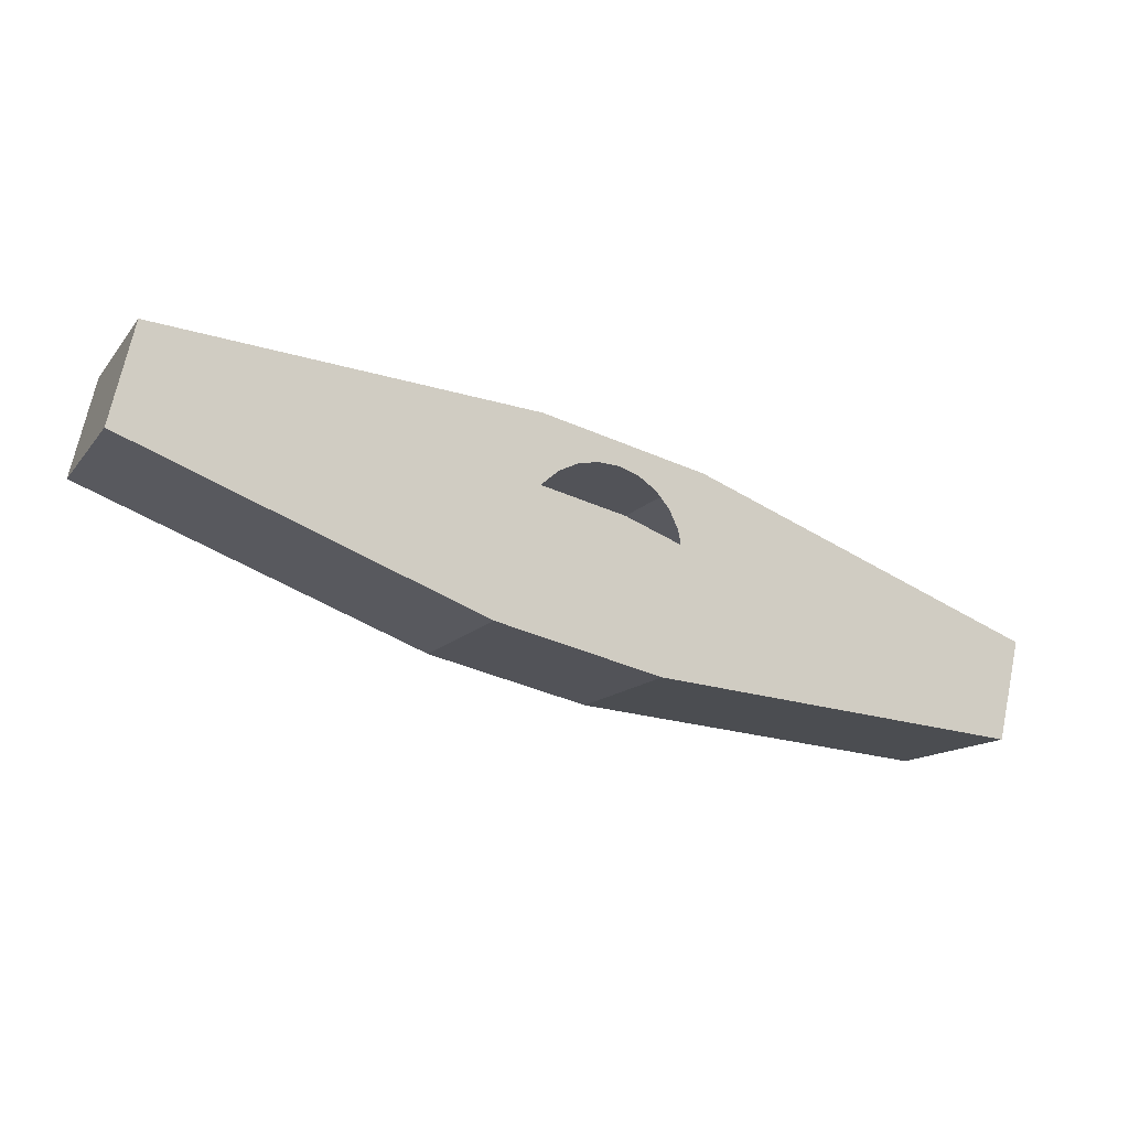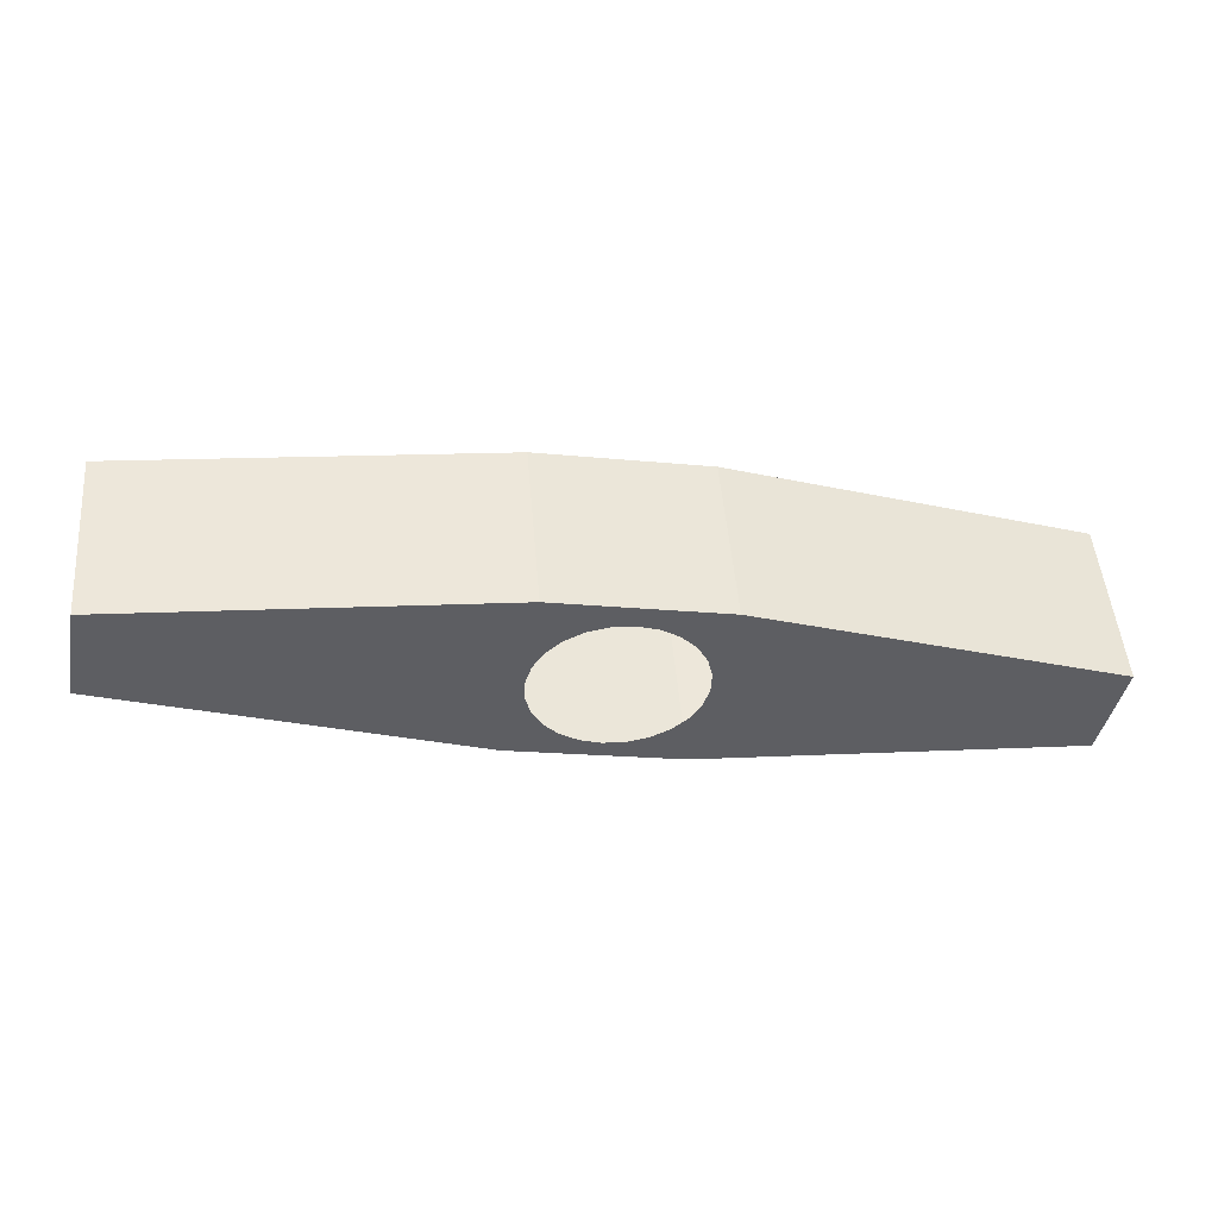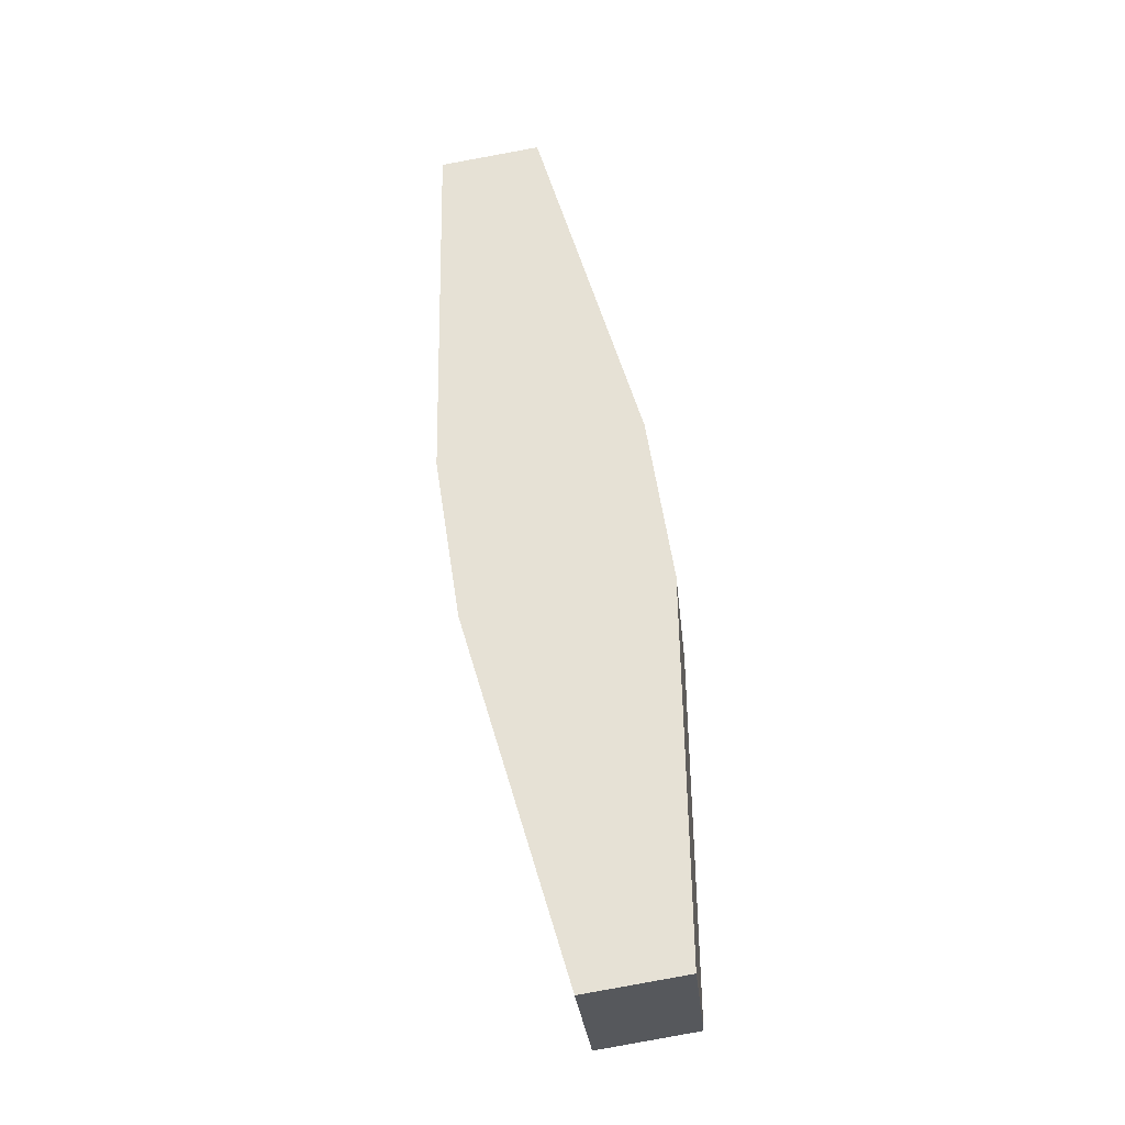
<metadata>
{"format":"obj","ext":"obj","renderer":"f3d","projection":"perspective","resolution":1024,"background":"white","views":[{"elev":-19.7,"azim":-24.1,"up":"+Z"},{"elev":44.4,"azim":-4.8,"up":"+Z"},{"elev":60.8,"azim":91.9,"up":"+Y"}]}
</metadata>
<code>
o G-__555951
v -7.048 -7.268 0.7872
v -7.056 -7.287 0.8
v -7.051 -7.287 0.7857
v -7.054 -7.27 0.8012
v -7.063 -7.285 0.813
v -7.061 -7.271 0.8141
v -7.071 -7.272 0.8253
v -7.073 -7.283 0.8245
v -7.083 -7.273 0.8344
v -7.084 -7.281 0.8339
v -7.097 -7.274 0.8412
v -7.097 -7.278 0.8409
v -7.062 -7.302 0.7996
v -7.058 -7.305 0.7853
v -7.069 -7.299 0.8127
v -7.077 -7.294 0.8242
v -7.087 -7.288 0.8337
v -7.099 -7.281 0.8408
v -7.072 -7.316 0.8002
v -7.069 -7.32 0.7859
v -7.077 -7.31 0.8132
v -7.084 -7.303 0.8246
v -7.092 -7.294 0.834
v -7.101 -7.284 0.8409
v -7.084 -7.332 0.7876
v -7.086 -7.327 0.8016
v -7.088 -7.319 0.8144
v -7.093 -7.31 0.8256
v -7.098 -7.299 0.8346
v -7.104 -7.287 0.8413
v -7.101 -7.34 0.7901
v -7.101 -7.333 0.8038
v -7.101 -7.325 0.8163
v -7.103 -7.314 0.827
v -7.105 -7.302 0.8356
v -7.108 -7.288 0.8418
v -7.12 -7.342 0.7933
v -7.118 -7.336 0.8067
v -7.115 -7.327 0.8187
v -7.114 -7.316 0.8289
v -7.113 -7.303 0.8369
v -7.112 -7.289 0.8425
v -7.139 -7.34 0.797
v -7.134 -7.334 0.81
v -7.13 -7.325 0.8215
v -7.125 -7.315 0.8311
v -7.12 -7.302 0.8384
v -7.116 -7.289 0.8432
v -7.156 -7.333 0.8009
v -7.15 -7.328 0.8135
v -7.143 -7.32 0.8245
v -7.135 -7.311 0.8334
v -7.127 -7.299 0.84
v -7.119 -7.287 0.844
v -7.171 -7.322 0.8048
v -7.163 -7.318 0.817
v -7.154 -7.312 0.8275
v -7.144 -7.304 0.8358
v -7.133 -7.295 0.8416
v -7.122 -7.285 0.8448
v -7.182 -7.307 0.8085
v -7.173 -7.304 0.8203
v -7.162 -7.3 0.8302
v -7.15 -7.295 0.8379
v -7.138 -7.289 0.8431
v -7.125 -7.282 0.8456
v -7.189 -7.29 0.8115
v -7.179 -7.289 0.823
v -7.168 -7.287 0.8325
v -7.155 -7.285 0.8397
v -7.141 -7.282 0.8443
v -7.126 -7.278 0.8462
v -7.192 -7.271 0.8139
v -7.182 -7.272 0.8251
v -7.17 -7.273 0.8343
v -7.156 -7.274 0.8411
v -7.142 -7.274 0.8453
v -7.127 -7.274 0.8467
v -7.179 -7.255 0.8264
v -7.189 -7.252 0.8153
v -7.168 -7.259 0.8354
v -7.155 -7.263 0.8419
v -7.141 -7.267 0.8459
v -7.126 -7.27 0.847
v -7.173 -7.24 0.8267
v -7.182 -7.235 0.8157
v -7.162 -7.246 0.8357
v -7.15 -7.252 0.8422
v -7.138 -7.259 0.846
v -7.125 -7.267 0.8471
v -7.163 -7.226 0.8262
v -7.171 -7.219 0.8151
v -7.154 -7.234 0.8352
v -7.144 -7.243 0.8418
v -7.133 -7.253 0.8458
v -7.122 -7.264 0.847
v -7.156 -7.207 0.8135
v -7.15 -7.215 0.8247
v -7.143 -7.225 0.834
v -7.135 -7.236 0.8409
v -7.127 -7.248 0.8451
v -7.119 -7.261 0.8466
v -7.139 -7.2 0.811
v -7.134 -7.209 0.8225
v -7.13 -7.219 0.8321
v -7.125 -7.232 0.8394
v -7.12 -7.245 0.8441
v -7.116 -7.26 0.8461
v -7.12 -7.197 0.8078
v -7.118 -7.206 0.8196
v -7.115 -7.217 0.8297
v -7.114 -7.23 0.8375
v -7.113 -7.244 0.8428
v -7.112 -7.259 0.8455
v -7.101 -7.199 0.8041
v -7.101 -7.208 0.8163
v -7.101 -7.219 0.8269
v -7.103 -7.231 0.8353
v -7.105 -7.245 0.8413
v -7.108 -7.26 0.8447
v -7.084 -7.206 0.8001
v -7.086 -7.214 0.8128
v -7.088 -7.224 0.8239
v -7.093 -7.235 0.833
v -7.098 -7.248 0.8397
v -7.104 -7.261 0.8439
v -7.069 -7.217 0.7962
v -7.072 -7.224 0.8093
v -7.077 -7.233 0.8209
v -7.084 -7.242 0.8306
v -7.092 -7.252 0.8381
v -7.101 -7.263 0.8431
v -7.058 -7.232 0.7926
v -7.062 -7.238 0.8061
v -7.069 -7.244 0.8182
v -7.077 -7.251 0.8285
v -7.087 -7.258 0.8366
v -7.099 -7.266 0.8423
v -7.051 -7.25 0.7895
v -7.056 -7.253 0.8033
v -7.063 -7.257 0.8159
v -7.073 -7.261 0.8267
v -7.084 -7.266 0.8354
v -7.097 -7.27 0.8417
v -7.124 -7.267 0.8516
v -7.125 -7.271 0.8515
v -7.126 -7.275 0.8512
v -7.125 -7.279 0.8507
v -7.124 -7.282 0.8501
v -7.121 -7.285 0.8493
v -7.118 -7.288 0.8485
v -7.115 -7.289 0.8477
v -7.111 -7.289 0.8469
v -7.107 -7.289 0.8463
v -7.104 -7.287 0.8457
v -7.1 -7.285 0.8454
v -7.098 -7.282 0.8453
v -7.097 -7.278 0.8454
v -7.096 -7.274 0.8457
v -7.097 -7.27 0.8461
v -7.098 -7.267 0.8468
v -7.1 -7.264 0.8475
v -7.104 -7.261 0.8483
v -7.115 -7.26 0.8506
v -7.111 -7.26 0.8499
v -7.118 -7.262 0.8511
v -7.121 -7.264 0.8514
v -7.257 -7.173 0.1144
v -7.258 -7.188 0.1107
v -7.264 -7.176 0.1154
v -7.254 -7.186 0.1102
v -7.249 -7.158 0.1177
v -7.26 -7.16 0.1196
v -7.25 -7.171 0.1131
v -7.21 -7.162 0.1147
v -7.212 -7.179 0.1088
v -7.219 -7.17 0.1109
v -7.201 -7.173 0.112
v -7.202 -7.155 0.1196
v -7.192 -7.169 0.1164
v -7.25 -7.186 0.1096
v -7.228 -7.132 0.1333
v -7.247 -7.137 0.1299
v -7.246 -7.13 0.137
v -7.231 -7.139 0.1266
v -7.234 -7.148 0.1206
v -7.248 -7.147 0.1234
v -7.238 -7.16 0.1155
v -7.262 -7.149 0.1258
v -7.264 -7.14 0.1328
v -7.242 -7.172 0.1116
v -7.246 -7.186 0.1088
v -7.21 -7.139 0.1294
v -7.215 -7.145 0.1231
v -7.195 -7.15 0.1255
v -7.196 -7.186 0.1096
v -7.207 -7.2 0.1056
v -7.208 -7.189 0.1069
v -7.194 -7.201 0.1079
v -7.265 -7.133 0.1403
v -7.225 -7.186 0.1069
v -7.229 -7.18 0.1084
v -7.221 -7.154 0.1176
v -7.228 -7.164 0.1132
v -7.243 -7.188 0.108
v -7.235 -7.175 0.11
v -7.27 -7.164 0.1211
v -7.275 -7.155 0.1277
v -7.279 -7.147 0.135
v -7.282 -7.141 0.1428
v -7.185 -7.184 0.1136
v -7.183 -7.201 0.1115
v -7.261 -7.19 0.1111
v -7.27 -7.18 0.116
v -7.221 -7.2 0.1047
v -7.222 -7.193 0.1056
v -7.279 -7.171 0.1221
v -7.184 -7.165 0.1219
v -7.235 -7.2 0.1053
v -7.236 -7.196 0.1058
v -7.237 -7.193 0.1064
v -7.287 -7.164 0.129
v -7.293 -7.157 0.1365
v -7.297 -7.152 0.1444
v -7.208 -7.211 0.1047
v -7.222 -7.208 0.1041
v -7.225 -7.215 0.104
v -7.219 -7.231 0.1048
v -7.229 -7.221 0.1042
v -7.212 -7.222 0.1045
v -7.24 -7.211 0.1051
v -7.235 -7.226 0.1049
v -7.243 -7.213 0.1054
v -7.238 -7.242 0.1073
v -7.242 -7.229 0.1059
v -7.228 -7.238 0.1058
v -7.26 -7.243 0.1114
v -7.248 -7.256 0.1125
v -7.262 -7.255 0.1153
v -7.249 -7.244 0.1092
v -7.247 -7.267 0.117
v -7.264 -7.265 0.1203
v -7.234 -7.254 0.1101
v -7.221 -7.249 0.1082
v -7.231 -7.264 0.1141
v -7.246 -7.275 0.1225
v -7.228 -7.273 0.1193
v -7.293 -7.249 0.1273
v -7.282 -7.266 0.1302
v -7.297 -7.255 0.1341
v -7.279 -7.259 0.1238
v -7.258 -7.214 0.1082
v -7.257 -7.229 0.1087
v -7.264 -7.227 0.1103
v -7.254 -7.215 0.1073
v -7.27 -7.239 0.1137
v -7.25 -7.23 0.1072
v -7.275 -7.25 0.1183
v -7.215 -7.258 0.1119
v -7.21 -7.265 0.1168
v -7.201 -7.228 0.1065
v -7.202 -7.247 0.1105
v -7.21 -7.24 0.107
v -7.192 -7.234 0.1099
v -7.25 -7.216 0.1066
v -7.185 -7.218 0.1103
v -7.184 -7.238 0.1146
v -7.177 -7.22 0.115
v -7.246 -7.215 0.1059
v -7.265 -7.273 0.1263
v -7.196 -7.215 0.1068
v -7.263 -7.208 0.1097
v -7.27 -7.222 0.1119
v -7.275 -7.216 0.1133
v -7.261 -7.211 0.109
v -7.279 -7.232 0.116
v -7.286 -7.223 0.1181
v -7.287 -7.241 0.1212
v -7.295 -7.23 0.1239
v -7.195 -7.253 0.1152
v -7.24 -7.19 0.1072
v -7.303 -7.171 0.137
v -7.301 -7.188 0.1291
v -7.309 -7.187 0.1367
v -7.295 -7.175 0.1294
v -7.29 -7.191 0.1222
v -7.286 -7.18 0.1224
v -7.278 -7.194 0.1161
v -7.275 -7.187 0.1163
v -7.264 -7.197 0.1111
v -7.263 -7.193 0.1112
v -7.237 -7.208 0.1049
v -7.177 -7.183 0.1188
v -7.236 -7.204 0.105
v -7.308 -7.168 0.145
v -7.278 -7.209 0.1146
v -7.29 -7.213 0.12
v -7.301 -7.217 0.1263
v -7.303 -7.236 0.1306
v -7.309 -7.22 0.1333
v -7.264 -7.205 0.1103
v -7.311 -7.203 0.1354
v -7.315 -7.223 0.1408
v -7.318 -7.204 0.1432
v -7.302 -7.203 0.128
v -7.292 -7.202 0.1213
v -7.279 -7.201 0.1155
v -7.265 -7.201 0.1108
v -7.315 -7.185 0.1446
v -7.308 -7.24 0.1377
v -7.174 -7.201 0.1164
v -7.126 -7.273 0.8919
v -7.126 -7.285 0.8907
v -7.127 -7.279 0.8915
v -7.124 -7.267 0.8921
v -7.124 -7.291 0.8897
v -7.12 -7.262 0.8919
v -7.12 -7.295 0.8885
v -7.118 -7.279 0.8899
v -7.118 -7.275 0.8902
v -7.115 -7.258 0.8913
v -7.116 -7.271 0.8903
v -7.114 -7.268 0.8901
v -7.11 -7.256 0.8905
v -7.111 -7.266 0.8898
v -7.107 -7.264 0.8893
v -7.104 -7.255 0.8895
v -7.104 -7.263 0.8886
v -7.098 -7.255 0.8883
v -7.1 -7.264 0.8879
v -7.096 -7.265 0.887
v -7.092 -7.258 0.887
v -7.093 -7.268 0.8862
v -7.091 -7.271 0.8855
v -7.087 -7.261 0.8857
v -7.089 -7.274 0.8848
v -7.089 -7.278 0.8844
v -7.118 -7.283 0.8894
v -7.115 -7.299 0.8873
v -7.116 -7.286 0.8888
v -7.114 -7.289 0.888
v -7.11 -7.301 0.886
v -7.111 -7.291 0.8872
v -7.107 -7.293 0.8864
v -7.104 -7.302 0.8848
v -7.104 -7.293 0.8856
v -7.1 -7.293 0.885
v -7.098 -7.301 0.8837
v -7.096 -7.291 0.8844
v -7.092 -7.299 0.8829
v -7.093 -7.289 0.8841
v -7.091 -7.286 0.884
v -7.087 -7.295 0.8824
v -7.089 -7.282 0.8841
v -7.083 -7.266 0.8845
v -7.083 -7.29 0.8822
v -7.081 -7.272 0.8835
v -7.081 -7.284 0.8823
v -7.08 -7.278 0.8828
v -7.109 -7.287 0.9392
v -7.109 -7.28 0.94
v -7.109 -7.284 0.9397
v -7.107 -7.276 0.9401
v -7.107 -7.291 0.9386
v -7.105 -7.294 0.9378
v -7.105 -7.273 0.9399
v -7.102 -7.296 0.937
v -7.102 -7.271 0.9396
v -7.098 -7.298 0.9362
v -7.098 -7.269 0.9391
v -7.094 -7.298 0.9354
v -7.094 -7.268 0.9384
v -7.09 -7.298 0.9348
v -7.09 -7.269 0.9377
v -7.087 -7.27 0.9368
v -7.087 -7.296 0.9343
v -7.084 -7.273 0.936
v -7.084 -7.294 0.9339
v -7.081 -7.291 0.9338
v -7.081 -7.276 0.9353
v -7.08 -7.287 0.9339
v -7.08 -7.279 0.9347
v -7.079 -7.283 0.9342
v -7.11 -7.279 0.93
v -7.109 -7.275 0.9301
v -7.111 -7.283 0.9297
v -7.11 -7.286 0.9292
v -7.109 -7.29 0.9286
v -7.107 -7.293 0.9279
v -7.104 -7.295 0.927
v -7.1 -7.297 0.9262
v -7.096 -7.297 0.9255
v -7.092 -7.297 0.9248
v -7.089 -7.295 0.9243
v -7.086 -7.293 0.924
v -7.083 -7.29 0.9238
v -7.082 -7.286 0.9239
v -7.081 -7.282 0.9242
v -7.082 -7.278 0.9247
v -7.083 -7.275 0.9253
v -7.086 -7.272 0.9261
v -7.089 -7.269 0.9269
v -7.092 -7.268 0.9277
v -7.096 -7.267 0.9285
v -7.1 -7.268 0.9291
v -7.104 -7.27 0.9296
v -7.107 -7.272 0.93
v -7.12 -7.288 0.9256
v -7.12 -7.276 0.9268
v -7.12 -7.282 0.9263
v -7.117 -7.294 0.9246
v -7.117 -7.27 0.9269
v -7.117 -7.282 0.9256
v -7.116 -7.287 0.925
v -7.114 -7.299 0.9234
v -7.114 -7.292 0.9242
v -7.111 -7.296 0.9232
v -7.109 -7.303 0.9221
v -7.107 -7.299 0.9221
v -7.103 -7.305 0.9208
v -7.102 -7.301 0.921
v -7.097 -7.306 0.9196
v -7.097 -7.302 0.92
v -7.091 -7.305 0.9186
v -7.092 -7.301 0.9191
v -7.087 -7.299 0.9184
v -7.085 -7.302 0.9178
v -7.083 -7.296 0.918
v -7.081 -7.298 0.9172
v -7.08 -7.291 0.9178
v -7.077 -7.293 0.917
v -7.078 -7.287 0.9179
v -7.078 -7.281 0.9183
v -7.116 -7.277 0.926
v -7.114 -7.265 0.9267
v -7.114 -7.272 0.9261
v -7.111 -7.268 0.926
v -7.109 -7.262 0.9262
v -7.107 -7.265 0.9255
v -7.103 -7.259 0.9254
v -7.102 -7.263 0.9248
v -7.097 -7.258 0.9243
v -7.097 -7.262 0.924
v -7.092 -7.263 0.923
v -7.091 -7.259 0.9231
v -7.087 -7.264 0.9219
v -7.085 -7.261 0.9219
v -7.083 -7.268 0.9208
v -7.081 -7.265 0.9206
v -7.08 -7.272 0.9198
v -7.077 -7.27 0.9194
v -7.078 -7.276 0.919
v -7.075 -7.288 0.9172
v -7.075 -7.275 0.9184
v -7.074 -7.281 0.9176
v -7.11 -7.297 0.9281
v -7.113 -7.293 0.9291
v -7.106 -7.3 0.9271
v -7.101 -7.302 0.926
v -7.096 -7.302 0.925
v -7.091 -7.301 0.9241
v -7.086 -7.299 0.9234
v -7.082 -7.296 0.923
v -7.079 -7.292 0.9228
v -7.115 -7.288 0.93
v -7.115 -7.278 0.931
v -7.116 -7.283 0.9306
v -7.113 -7.273 0.9311
v -7.11 -7.269 0.9309
v -7.106 -7.265 0.9305
v -7.101 -7.263 0.9298
v -7.096 -7.263 0.9289
v -7.091 -7.263 0.9279
v -7.086 -7.265 0.9269
v -7.082 -7.268 0.9258
v -7.079 -7.272 0.9248
v -7.077 -7.287 0.9229
v -7.077 -7.277 0.924
v -7.077 -7.282 0.9233
v -7.044 -7.232 0.8493
v -7.123 -7.233 0.8565
v -7.099 -7.232 0.8519
v -7.11 -7.233 0.8567
v -7.107 -7.233 0.8566
v -7.104 -7.233 0.8573
v -7.101 -7.233 0.8588
v -7.099 -7.233 0.8609
v -7.041 -7.233 0.8639
v -7.097 -7.233 0.8635
v -7.096 -7.234 0.8665
v -7.096 -7.234 0.8695
v -7.097 -7.234 0.8725
v -7.098 -7.235 0.8753
v -7.093 -7.235 0.8811
v -7.1 -7.235 0.8775
v -7.103 -7.235 0.8792
v -7.106 -7.235 0.8801
v -7.175 -7.234 0.8737
v -7.113 -7.233 0.8576
v -7.116 -7.233 0.8593
v -7.118 -7.233 0.8615
v -7.119 -7.233 0.8643
v -7.172 -7.236 0.8883
v -7.12 -7.234 0.8673
v -7.12 -7.234 0.8704
v -7.119 -7.234 0.8733
v -7.117 -7.235 0.8759
v -7.115 -7.235 0.878
v -7.118 -7.236 0.8857
v -7.112 -7.235 0.8795
v -7.109 -7.235 0.8802
v -7.175 -7.21 0.8762
v -7.099 -7.207 0.8544
v -7.123 -7.208 0.8589
v -7.044 -7.207 0.8518
v -7.172 -7.211 0.8908
v -7.041 -7.209 0.8663
v -7.118 -7.211 0.8881
v -7.093 -7.21 0.8836
v -7.105 -7.211 0.8859
v -7.093 -7.223 0.8823
v -7.089 -7.35 0.8696
v -7.127 -7.347 0.8442
v -7.094 -7.347 0.8381
v -7.121 -7.351 0.8758
v -7.12 -7.278 0.8827
v -7.121 -7.256 0.8852
v -7.119 -7.282 0.8822
v -7.118 -7.285 0.8816
v -7.115 -7.288 0.8809
v -7.112 -7.291 0.88
v -7.109 -7.292 0.8792
v -7.105 -7.293 0.8785
v -7.101 -7.292 0.8778
v -7.098 -7.29 0.8773
v -7.095 -7.288 0.877
v -7.092 -7.285 0.8768
v -7.091 -7.281 0.8769
v -7.09 -7.277 0.8772
v -7.109 -7.263 0.8821
v -7.089 -7.255 0.8791
v -7.112 -7.265 0.8826
v -7.115 -7.267 0.883
v -7.118 -7.27 0.8831
v -7.119 -7.274 0.883
v -7.105 -7.263 0.8815
v -7.101 -7.263 0.8807
v -7.098 -7.265 0.8799
v -7.095 -7.267 0.8791
v -7.092 -7.27 0.8783
v -7.091 -7.274 0.8777
v -7.127 -7.253 0.8537
v -7.113 -7.253 0.8556
v -7.094 -7.252 0.8475
v -7.116 -7.253 0.8573
v -7.118 -7.253 0.8595
v -7.119 -7.254 0.8622
v -7.12 -7.254 0.8653
v -7.11 -7.253 0.8547
v -7.12 -7.254 0.8683
v -7.119 -7.255 0.8713
v -7.117 -7.255 0.8739
v -7.115 -7.255 0.876
v -7.112 -7.255 0.8775
v -7.109 -7.255 0.8782
v -7.106 -7.255 0.878
v -7.097 -7.254 0.8615
v -7.099 -7.253 0.8589
v -7.101 -7.253 0.8568
v -7.104 -7.253 0.8553
v -7.107 -7.253 0.8546
v -7.096 -7.254 0.8644
v -7.096 -7.254 0.8675
v -7.097 -7.255 0.8705
v -7.098 -7.255 0.8732
v -7.1 -7.255 0.8755
v -7.103 -7.255 0.8771
v -7.107 -7.26 0.8492
f 480 481 482
f 481 480 483
f 483 480 484
f 484 480 485
f 485 480 486
f 486 480 487
f 487 480 488
f 487 488 489
f 489 488 490
f 490 488 491
f 491 488 492
f 492 488 493
f 493 488 494
f 493 494 495
f 495 494 496
f 496 494 497
f 483 498 481
f 498 483 499
f 498 499 500
f 498 500 501
f 498 501 502
f 498 502 503
f 503 502 504
f 503 504 505
f 503 505 506
f 503 506 507
f 503 507 508
f 503 508 509
f 509 508 510
f 509 510 511
f 509 511 497
f 509 497 494
f 512 513 514
f 513 512 515
f 515 512 516
f 515 516 517
f 517 516 518
f 517 518 519
f 519 518 520
f 513 481 514
f 481 513 482
f 515 488 480
f 488 515 517
f 494 518 509
f 518 494 520
f 520 494 519
f 519 494 521
f 516 498 503
f 498 516 512
f 488 521 494
f 521 488 519
f 519 488 517
f 509 516 503
f 516 509 518
f 515 482 513
f 482 515 480
f 514 498 512
f 498 514 481

</code>
